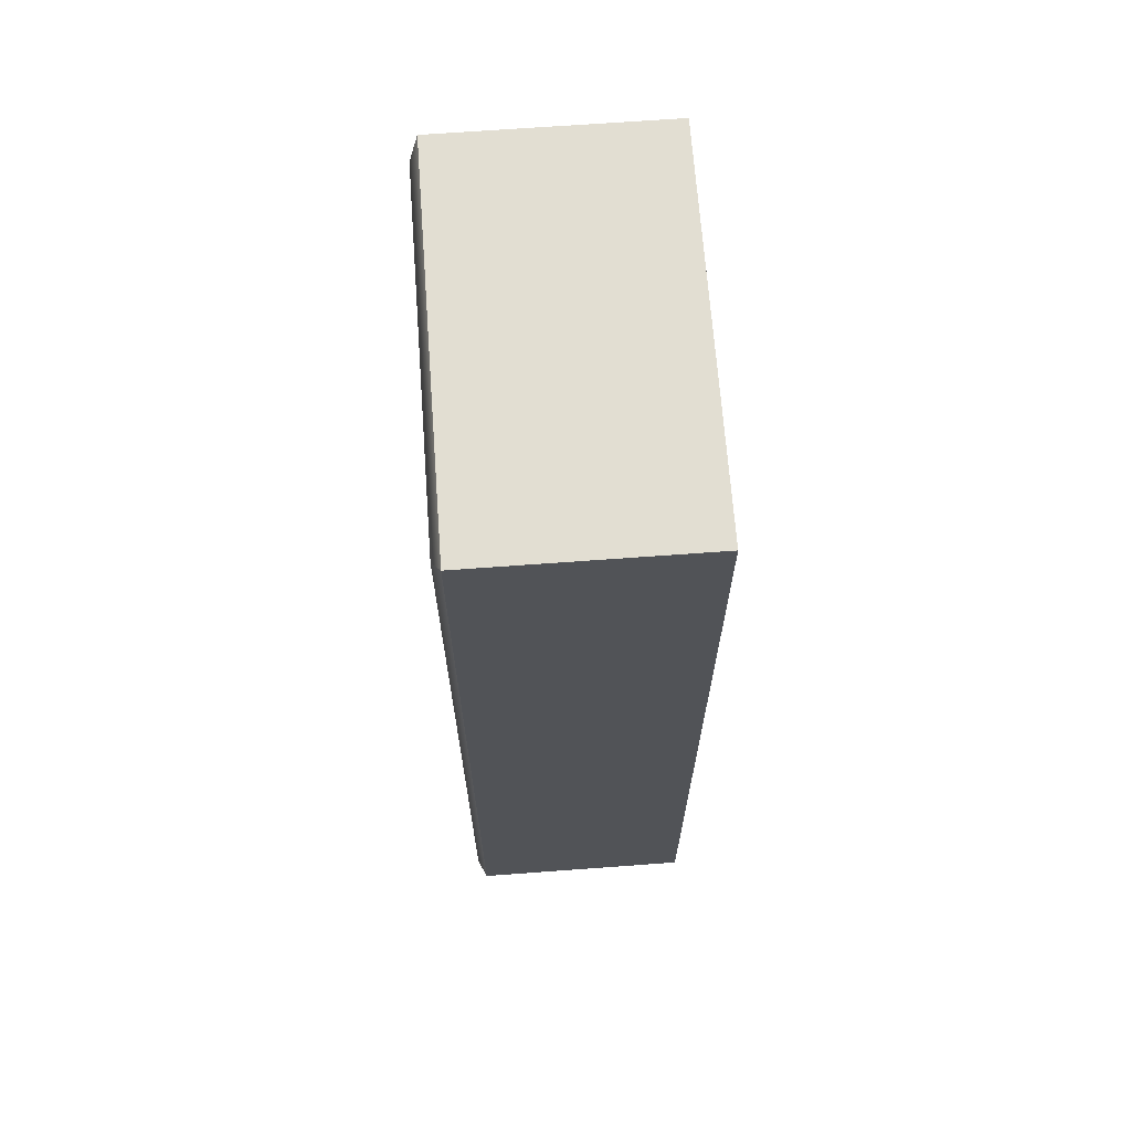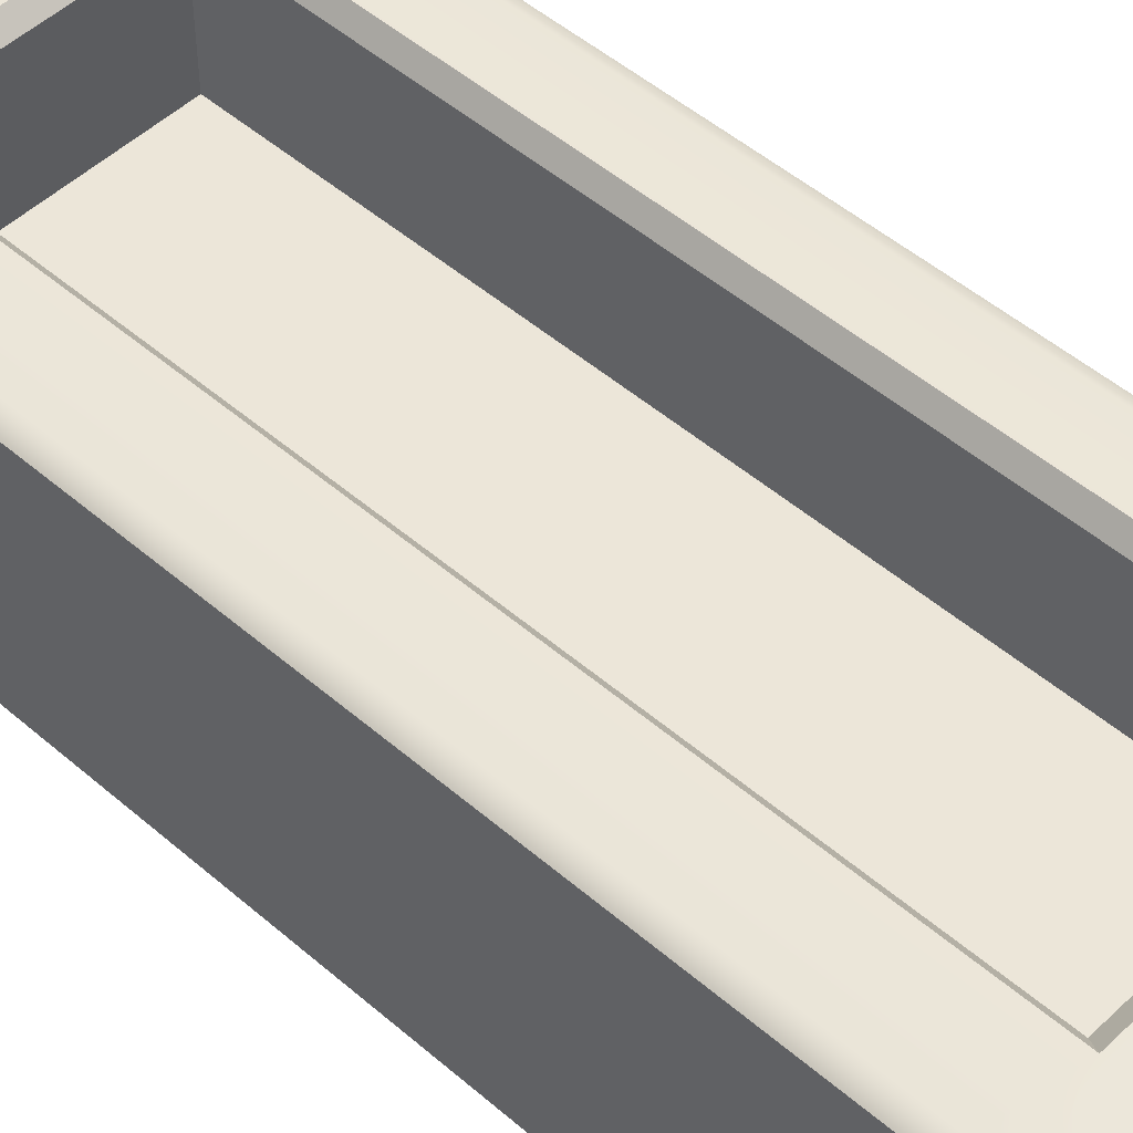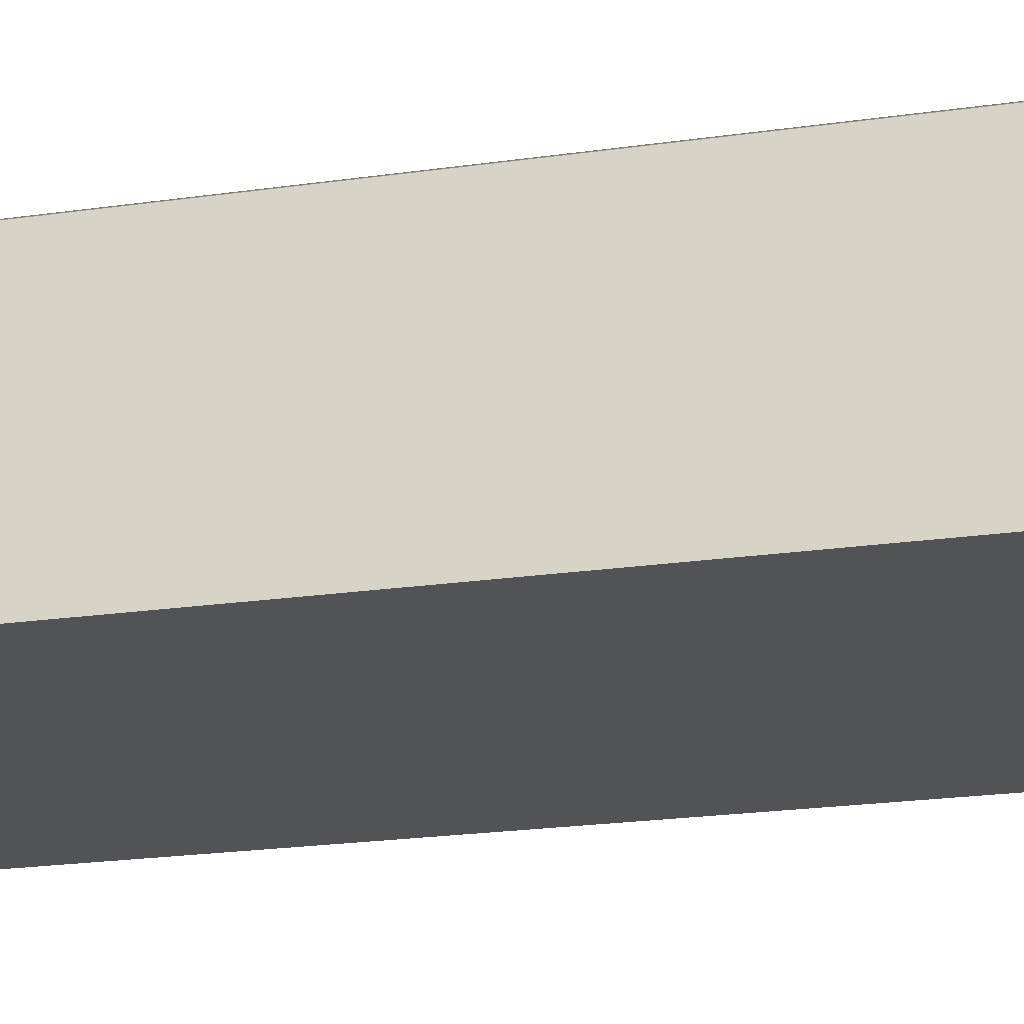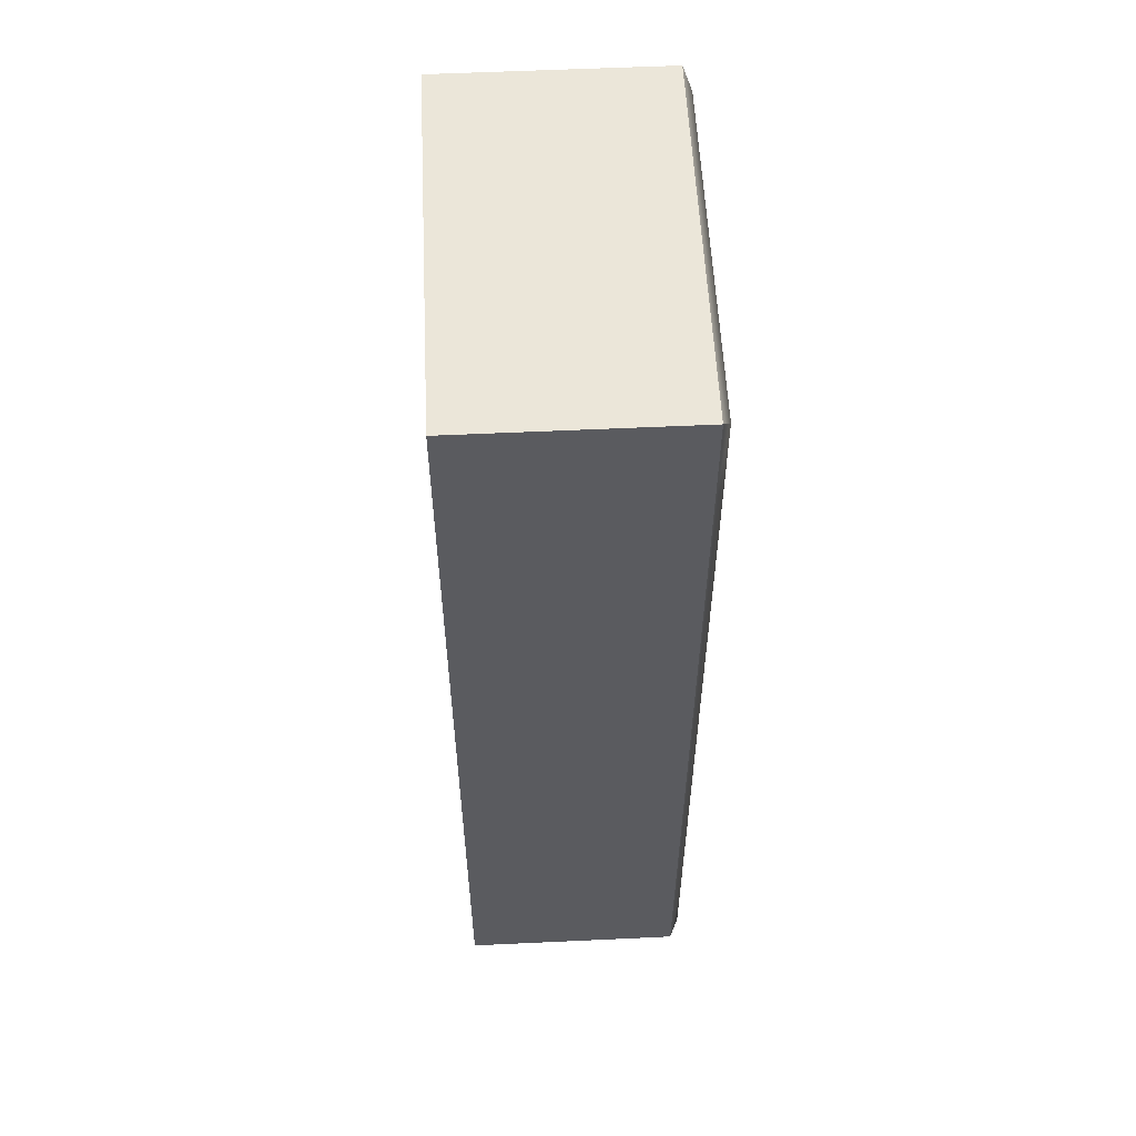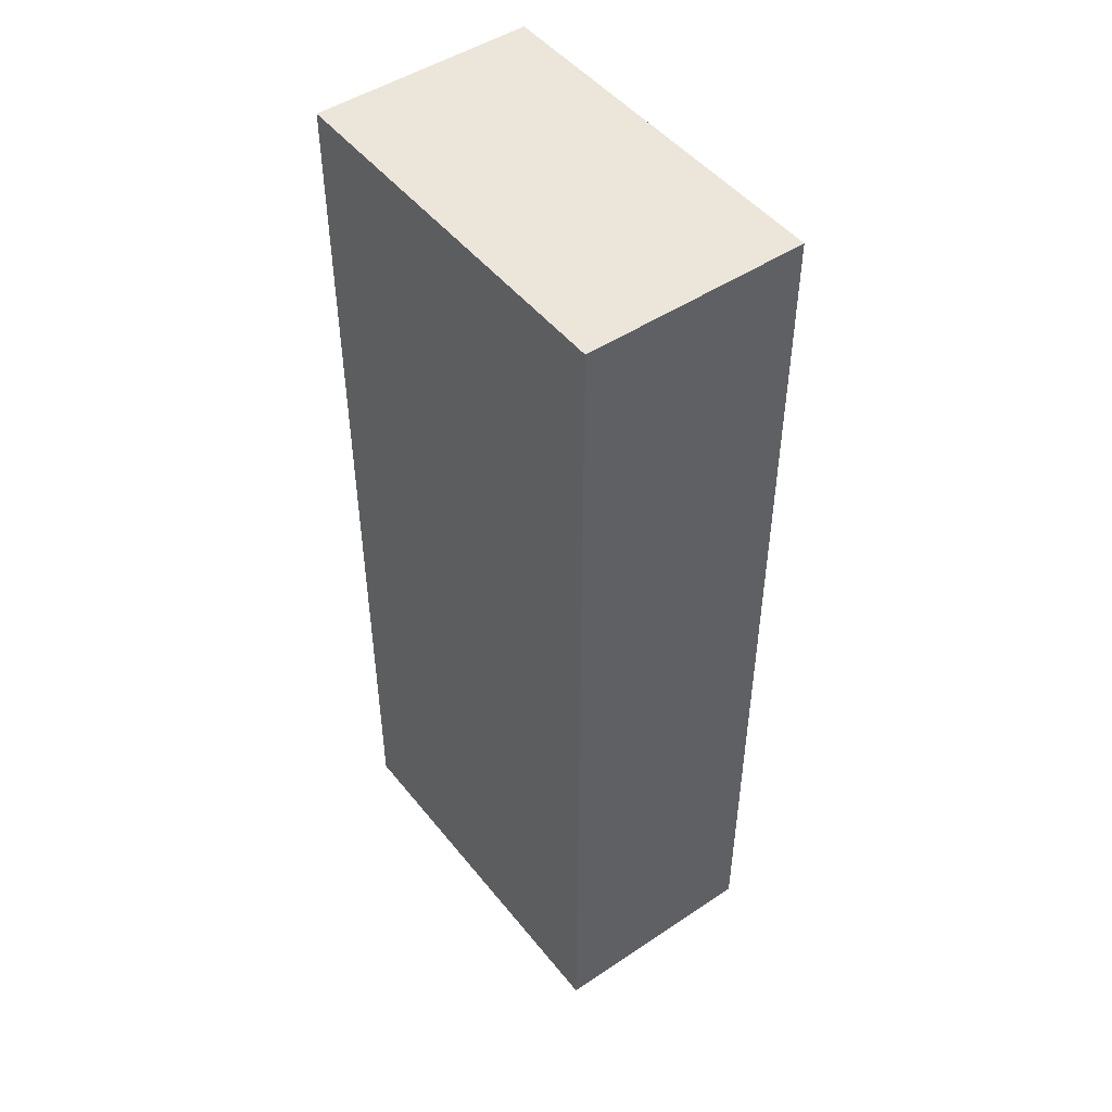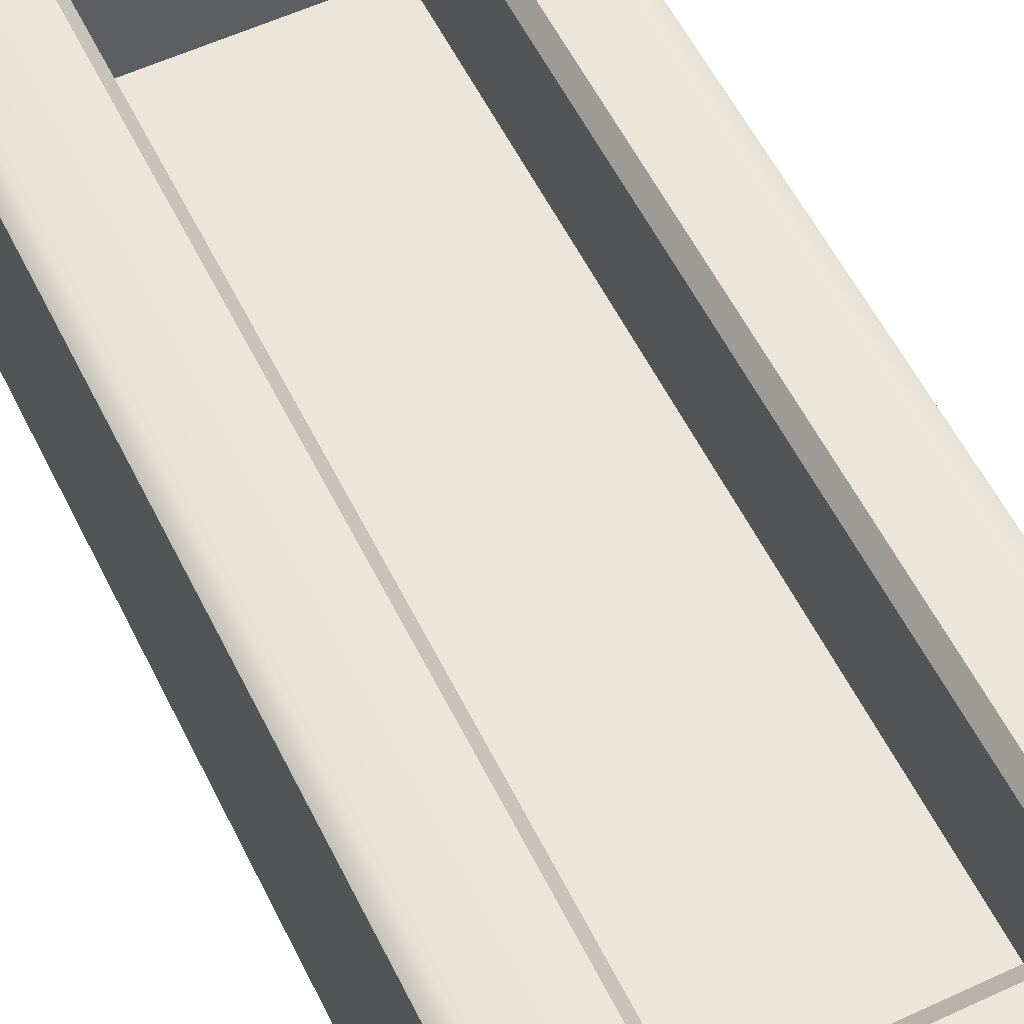
<metadata>
{"format":"obj","ext":"obj","renderer":"f3d","projection":"perspective","resolution":1024,"background":"white","views":[{"elev":67.8,"azim":85.8,"up":"+Y"},{"elev":49.4,"azim":-46.3,"up":"+Z"},{"elev":-22.4,"azim":-76.1,"up":"+Z"},{"elev":56.6,"azim":-92.8,"up":"+Y"},{"elev":48.1,"azim":-126.7,"up":"+Y"},{"elev":56.4,"azim":-26.0,"up":"+Z"}]}
</metadata>
<code>
g default
v -0.4015 1 -0.2409
v 0.4015 1 -0.2409
v -0.4015 -1 -0.2409
v 0.4015 -1 -0.2409
v 0.2409 -1 -0.2409
v 0.2409 1 -0.2409
v -0.2088 -1 -0.2409
v -0.2088 1 -0.2409
v 0.4015 0.8 -0.2409
v 0.2409 0.8 -0.2409
v -0.2088 0.8 -0.2409
v -0.4015 0.8 -0.2409
v 0.4015 -0.82 -0.2409
v 0.2409 -0.82 -0.2409
v -0.2088 -0.82 -0.2409
v -0.4015 -0.82 -0.2409
v -0.2088 0.8 -0.03006
v 0.2409 0.8 -0.03006
v -0.2088 -0.82 -0.03006
v 0.2409 -0.82 -0.03006
v -0.3726 -0.964 0.2409
v -0.4015 -1 0.2235
v -0.2088 -1 0.2235
v -0.2088 -0.964 0.2409
v -0.3726 0.964 0.2409
v -0.4015 1 0.2235
v -0.2088 1 0.2235
v -0.2088 0.964 0.2409
v -0.3726 -0.82 0.2409
v -0.4015 -0.82 0.2235
v 0.4015 -1 0.2235
v 0.3726 -0.964 0.2409
v 0.3726 -0.82 0.2409
v 0.4015 -0.82 0.2235
v 0.2409 -1 0.2235
v 0.2409 -0.964 0.2409
v 0.4015 1 0.2235
v 0.3726 0.964 0.2409
v 0.2409 0.964 0.2409
v 0.2409 1 0.2235
v -0.3726 0.8 0.2409
v -0.4015 0.8 0.2235
v 0.4015 0.8 0.2235
v 0.3726 0.8 0.2409
v -0.2088 0.8 0.2138
v -0.2305 0.8271 0.2409
v -0.2088 -0.82 0.2138
v -0.2305 -0.8471 0.2409
v 0.2409 0.8 0.2138
v 0.2626 0.8271 0.2409
v 0.2409 -0.82 0.2138
v 0.2626 -0.8471 0.2409
g pCube1
f 9 10 6 2
f 10 11 8 6
f 1 8 11 12
f 18 17 19 20
f 13 14 10 9
f 14 15 11 10
f 12 11 15 16
f 5 14 13 4
f 7 15 14 5
f 16 15 7 3
f 21 22 23 24
f 22 21 29 30
f 24 23 35 36
f 25 26 42 41
f 26 25 28 27
f 27 28 39 40
f 30 29 41 42
f 31 32 36 35
f 32 31 34 33
f 33 34 43 44
f 37 38 44 43
f 38 37 40 39
f 6 40 37 2
f 35 5 4 31
f 43 9 2 37
f 12 42 26 1
f 23 7 5 35
f 8 27 40 6
f 3 7 23 22
f 26 27 8 1
f 34 13 9 43
f 16 30 42 12
f 31 4 13 34
f 3 22 30 16
f 45 46 48 47
f 46 45 49 50
f 47 48 52 51
f 50 49 51 52
f 49 45 17 18
f 45 47 19 17
f 47 51 20 19
f 51 49 18 20
f 39 50 44 38
f 28 46 50 39
f 41 46 28 25
f 29 48 46 41
f 44 50 52 33
f 21 24 48 29
f 52 48 24 36
f 33 52 36 32

</code>
